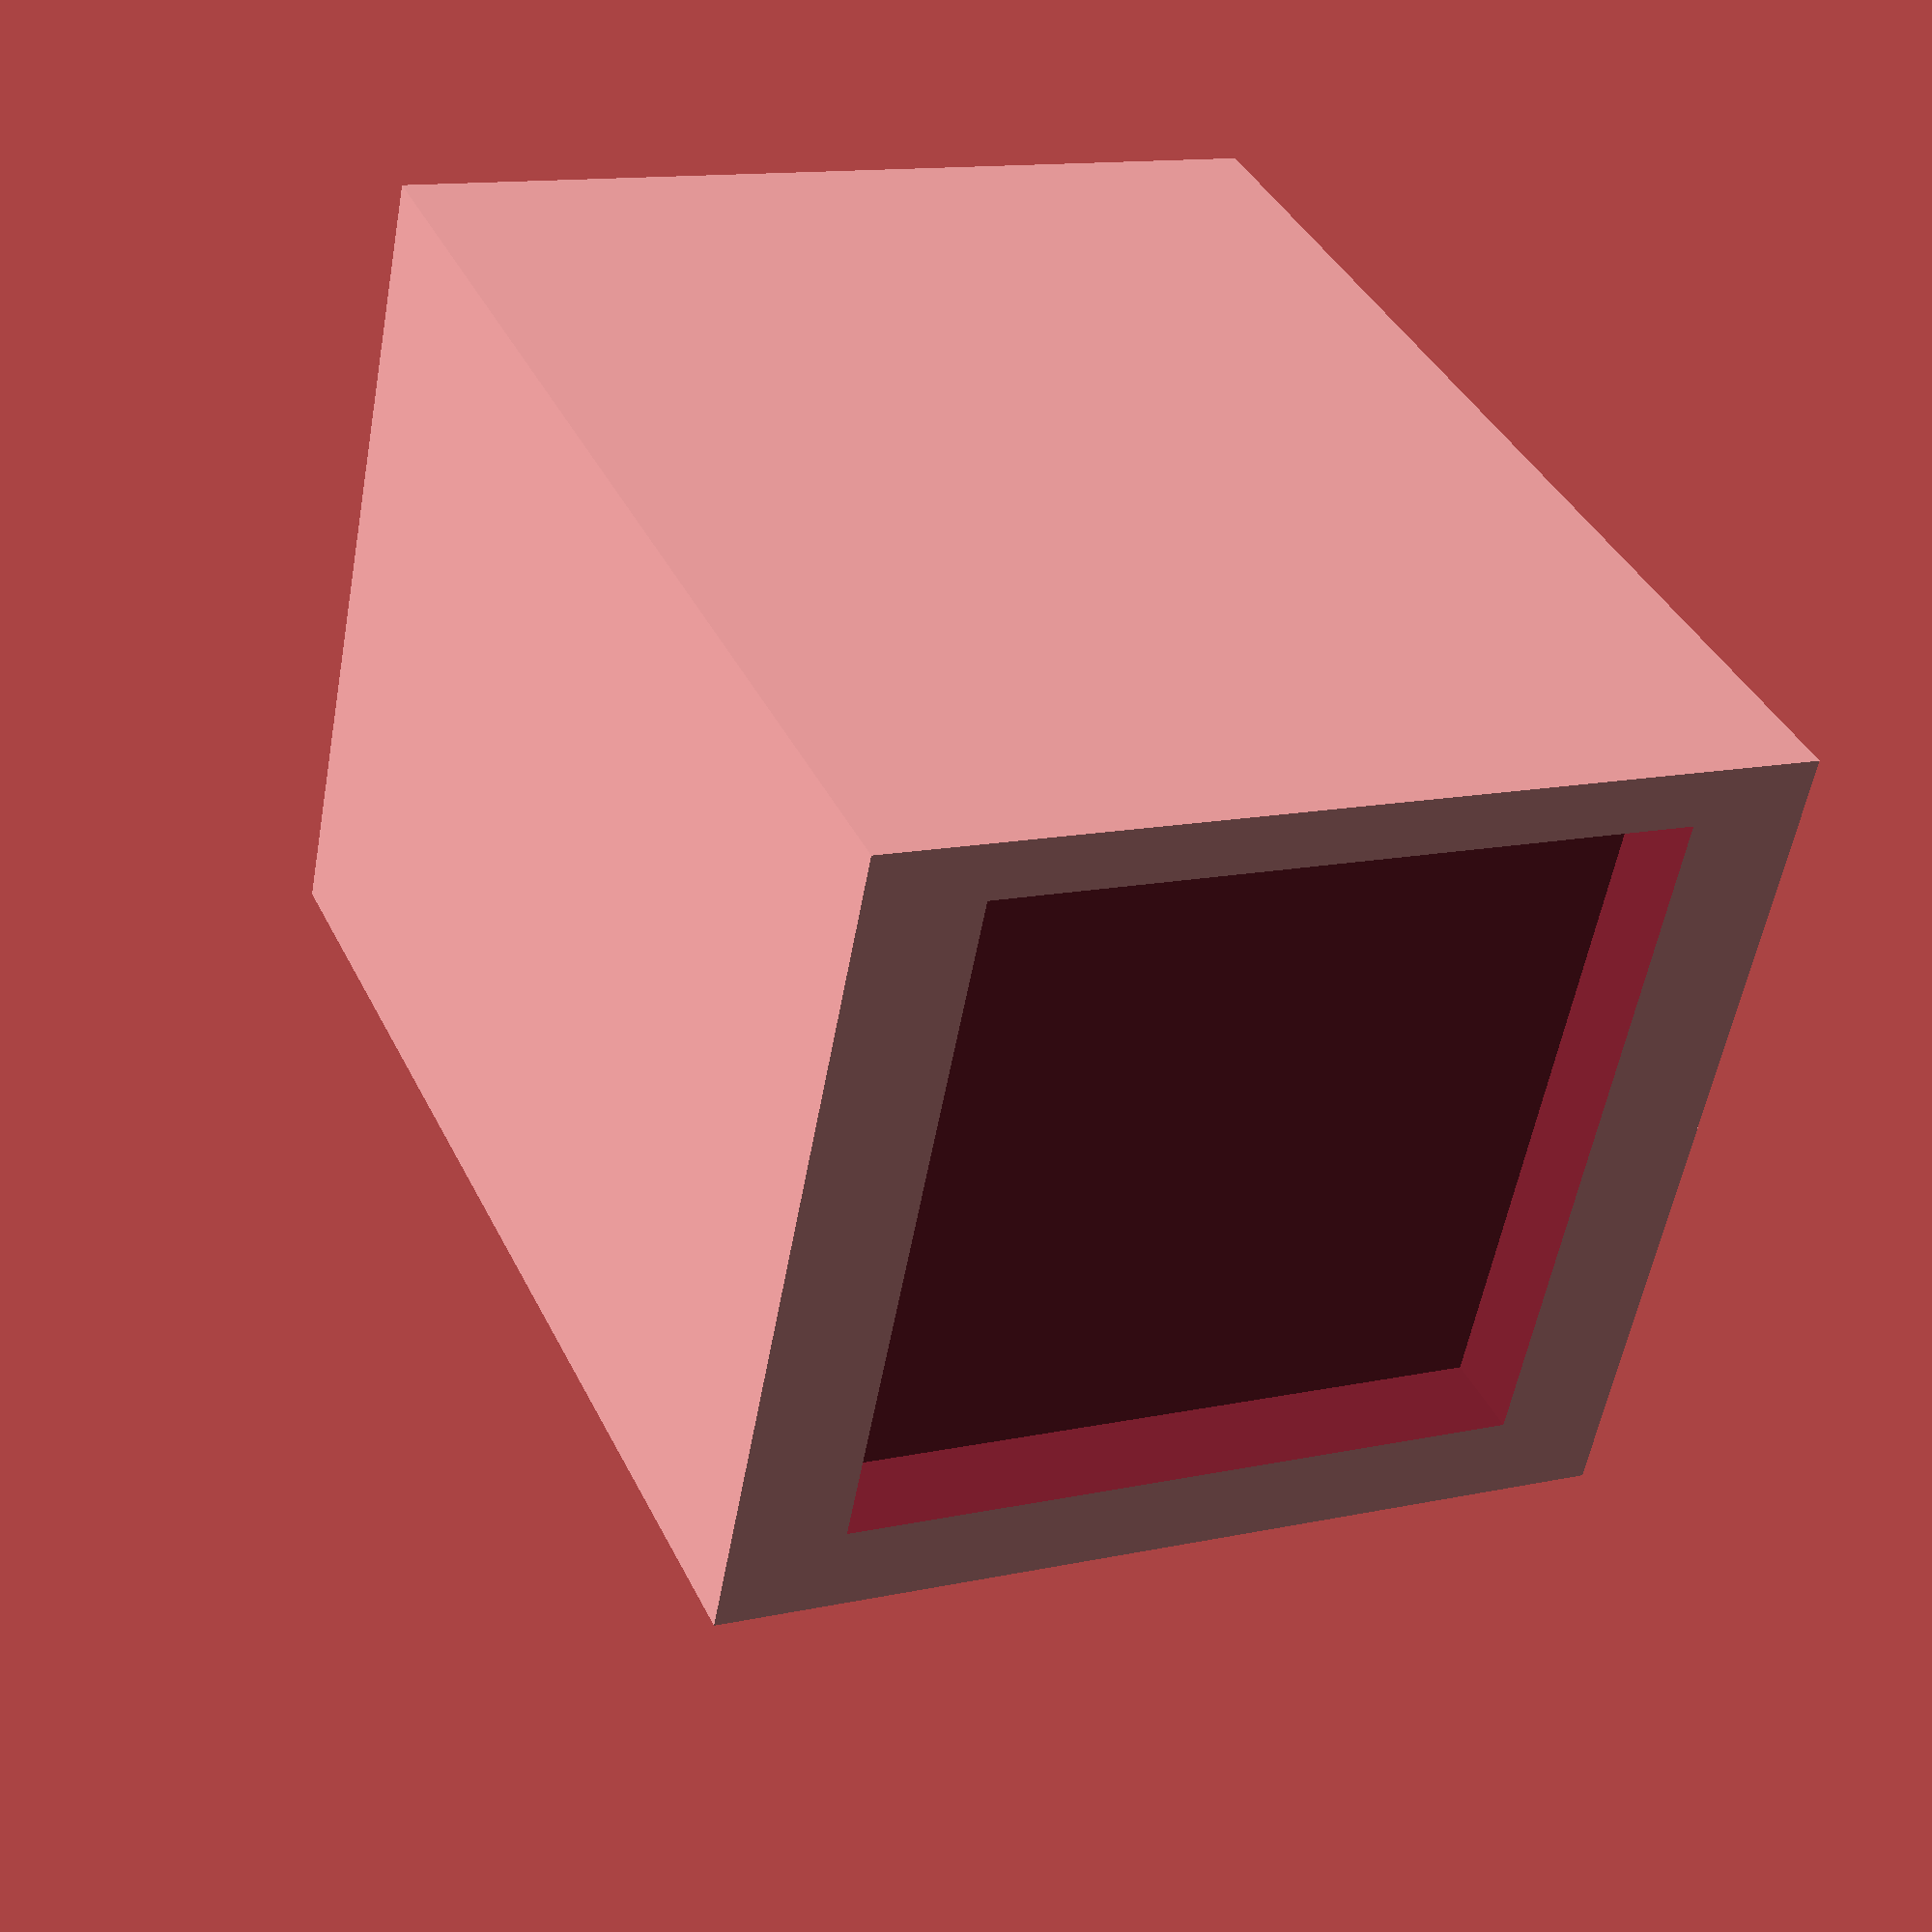
<openscad>
size=32; //block=32 //item=8



//cube([size*0.8,size*0.8,size*0.8],center=true);
difference(){
cube([size*0.8,size*1,size*1],center=true);

union(){
translate([0,-size*0.375,0]){
cube([size*1*2,size*0.3,size*1*2],center=true);	//front
};	//translate
translate([0,size*0.15,0]){
for(i=[0:1:2]){	//top/bottom
rotate([180*i,0,0]){
translate([0,0,size*0.5]){
cube([size*0.6,size*0.6,size*0.15],center=true);
};	//translate
};	//rotate
};	//for
};	//translate
};

};
</openscad>
<views>
elev=140.8 azim=168.7 roll=24.0 proj=p view=wireframe
</views>
